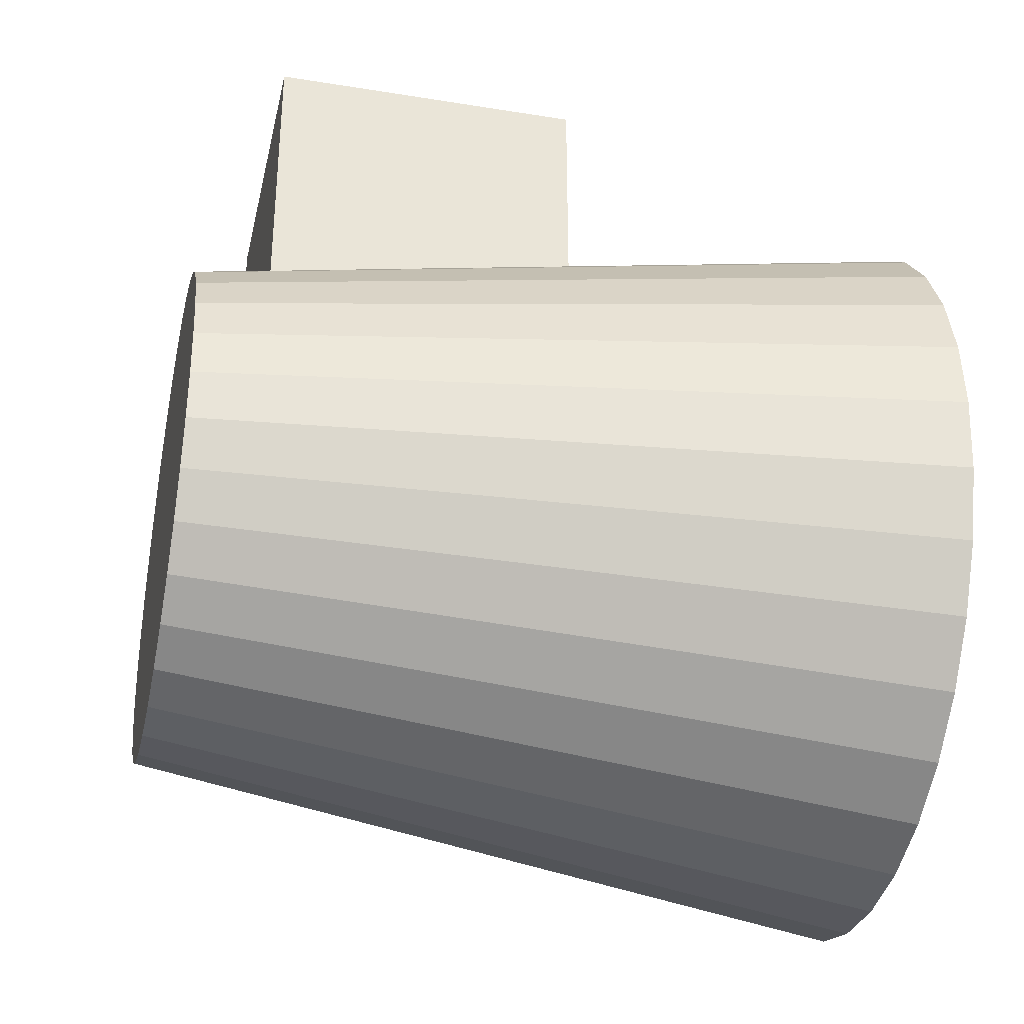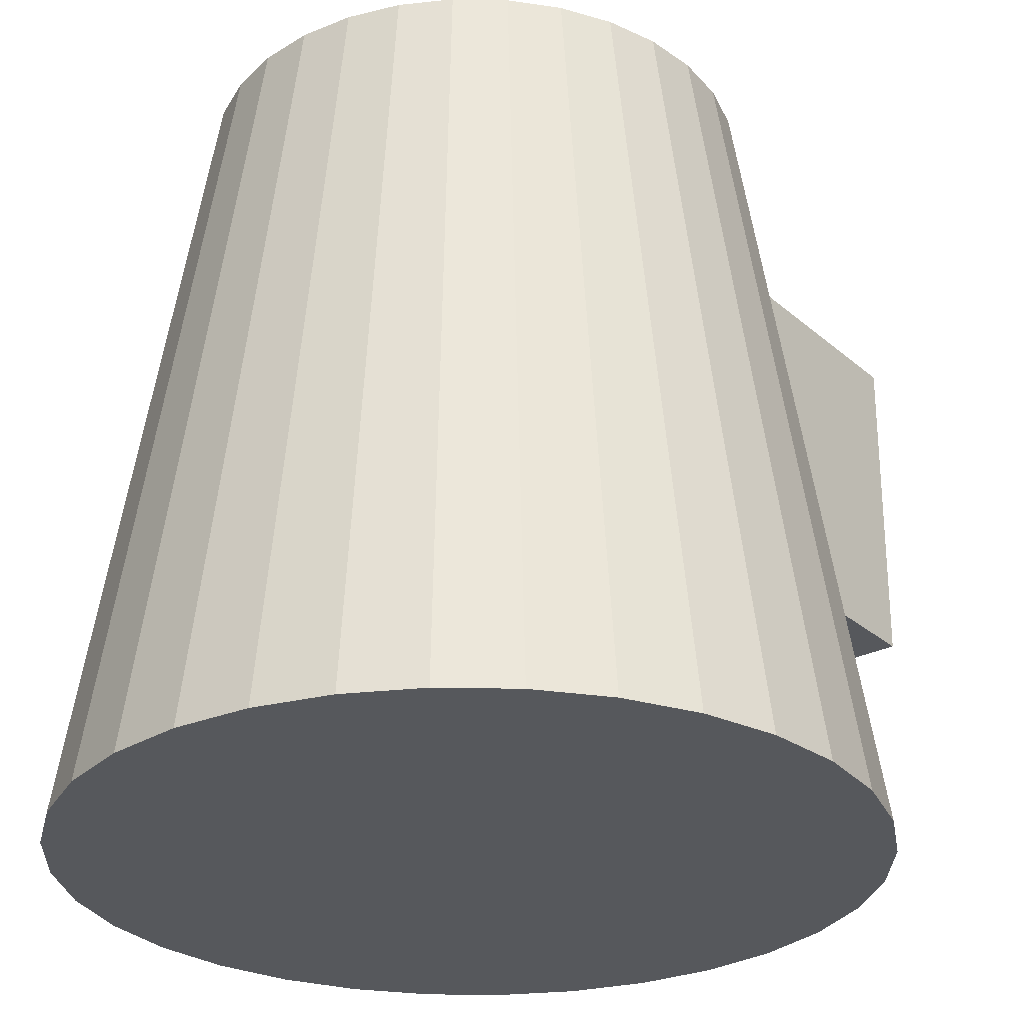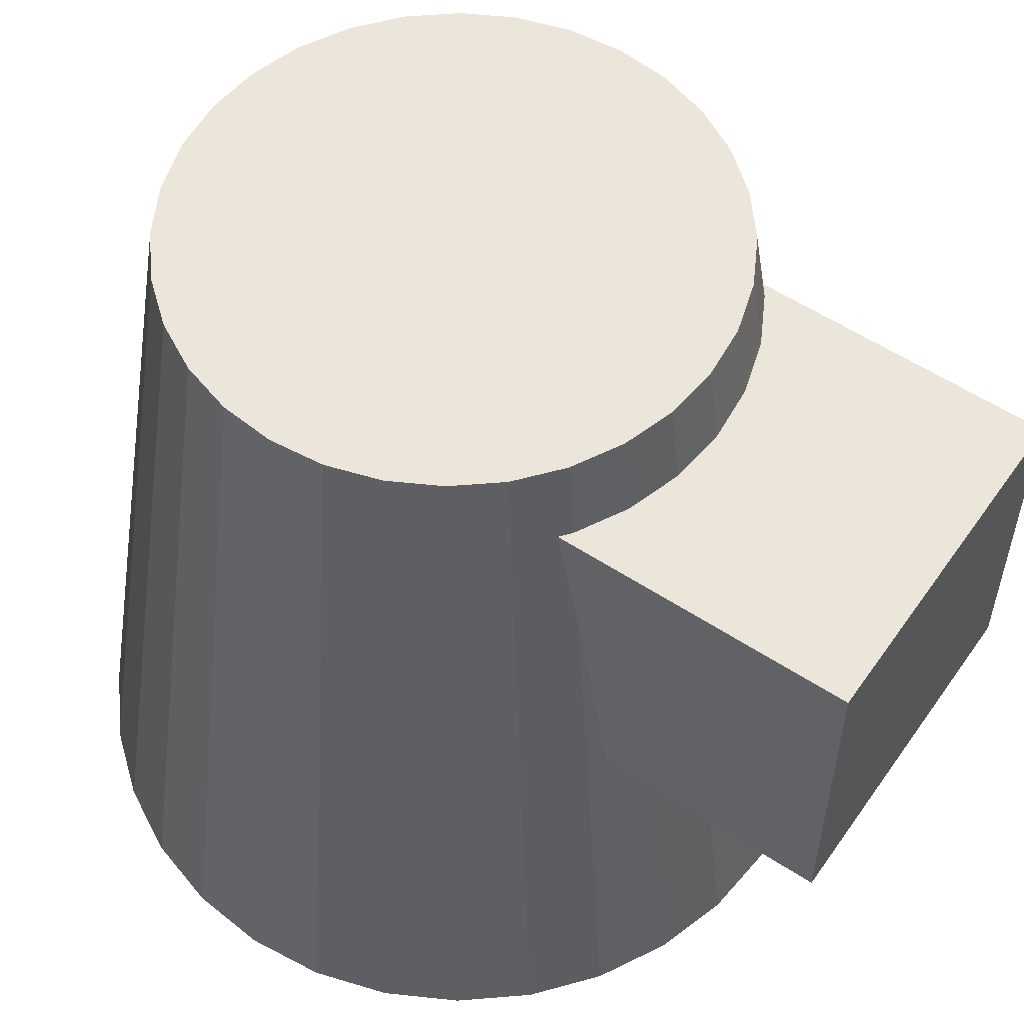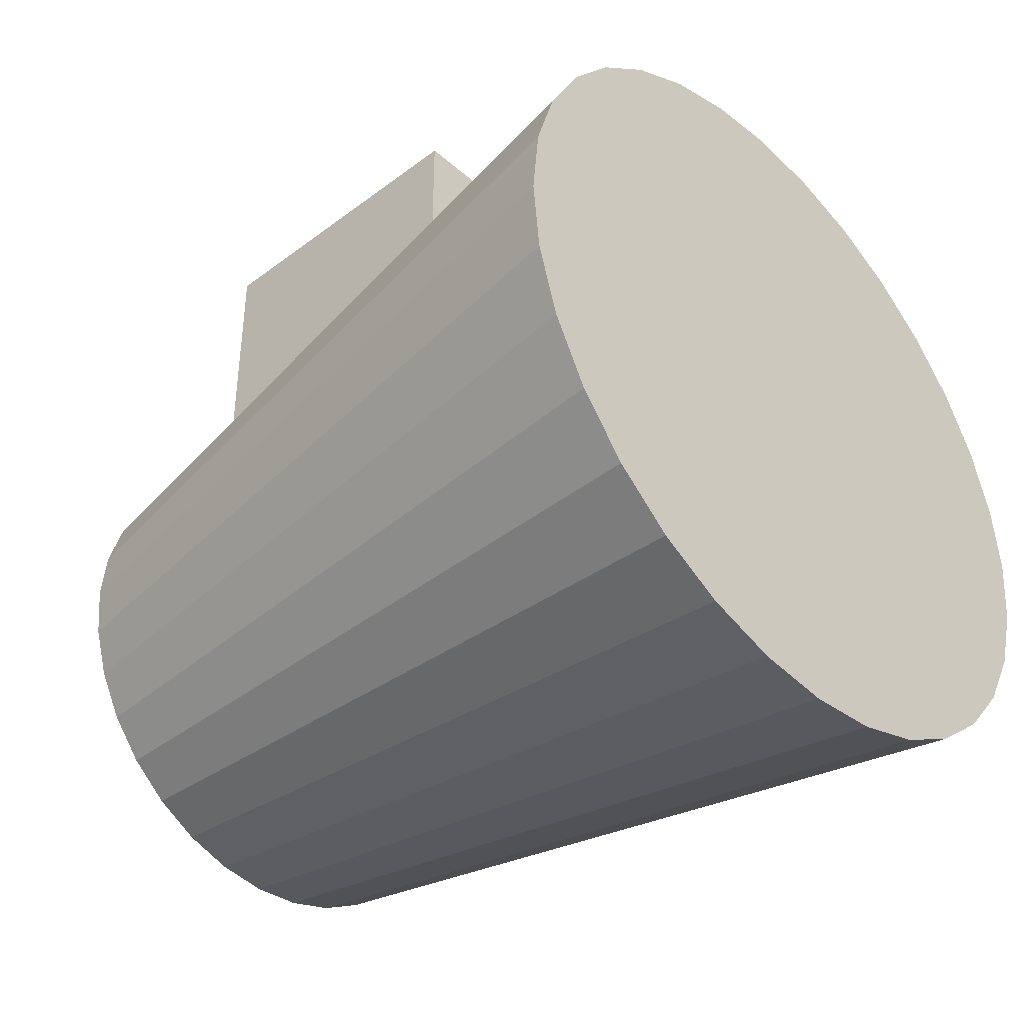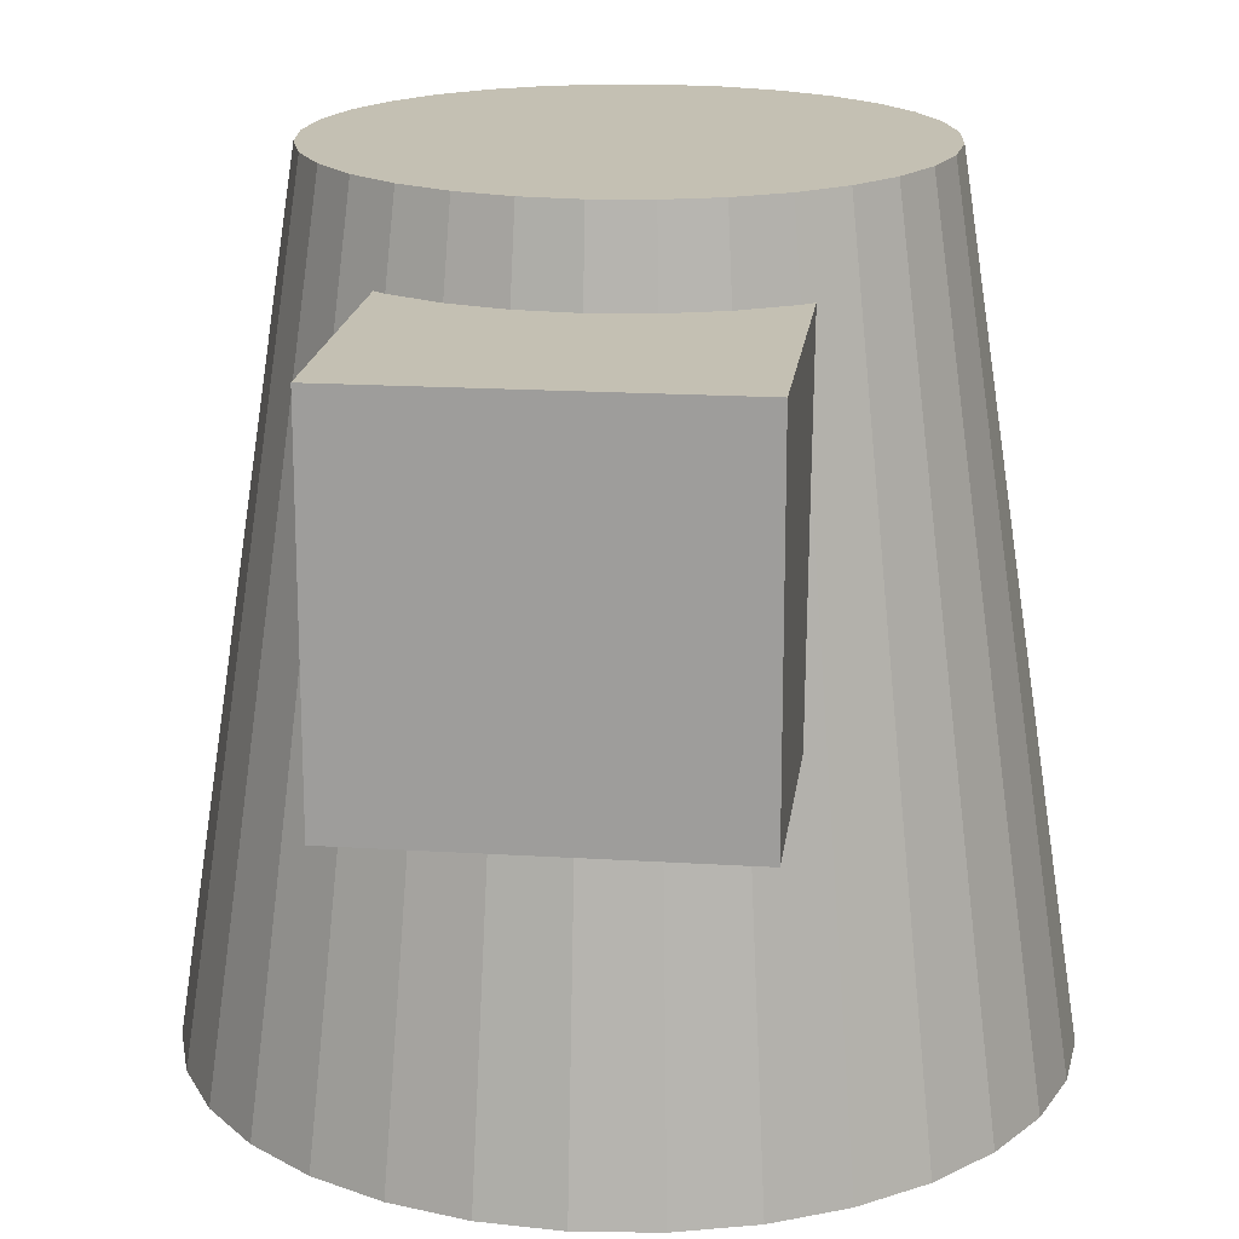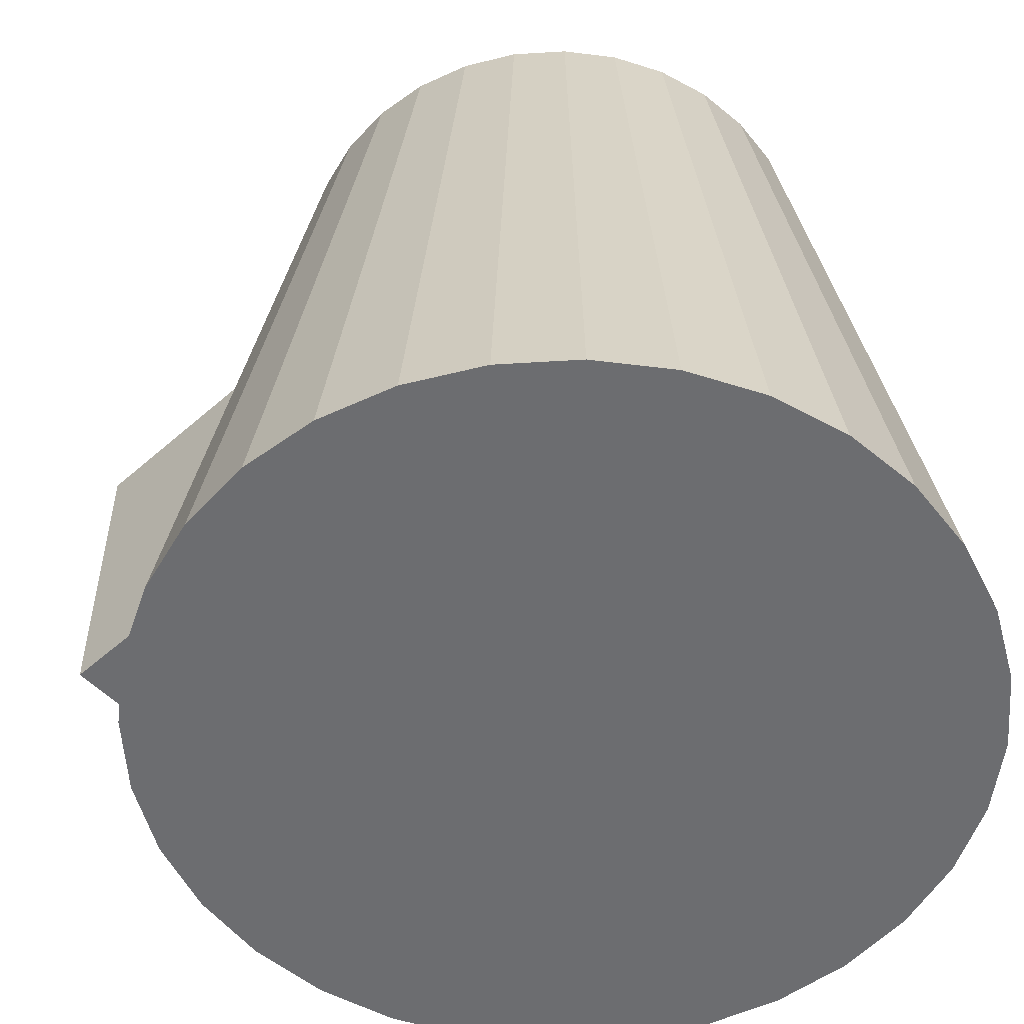
<metadata>
{"format":"obj","ext":"obj","renderer":"f3d","projection":"perspective","resolution":1024,"background":"white","views":[{"elev":-33.7,"azim":-102.5,"up":"+Z"},{"elev":-27.9,"azim":-142.3,"up":"+Y"},{"elev":56.3,"azim":-55.5,"up":"+Y"},{"elev":-40.3,"azim":-47.1,"up":"+Z"},{"elev":18.0,"azim":7.0,"up":"+Y"},{"elev":-54.0,"azim":133.1,"up":"+Y"}]}
</metadata>
<code>
o Cube
v 0.4309 0.9272 0.4616
v 0.4309 1.789 0.4616
v 0.4309 0.9272 1.323
v 0.4309 1.789 1.323
v -0.4309 0.9272 0.4616
v -0.4309 1.789 0.4616
v -0.4309 0.9272 1.323
v -0.4309 1.789 1.323
v 0 0 1
v -0 2 0.6925
v -0.1951 0 0.9808
v -0.1351 2 0.6792
v -0.3827 0 0.9239
v -0.265 2 0.6398
v -0.5556 0 0.8315
v -0.3847 2 0.5758
v -0.7071 0 0.7071
v -0.4897 2 0.4897
v -0.8315 0 0.5556
v -0.5758 2 0.3847
v -0.9239 0 0.3827
v -0.6398 2 0.265
v -0.9808 0 0.1951
v -0.6792 2 0.1351
v -1 0 0
v -0.6925 2 0
v -0.9808 0 -0.1951
v -0.6792 2 -0.1351
v -0.9239 0 -0.3827
v -0.6398 2 -0.265
v -0.8315 0 -0.5556
v -0.5758 2 -0.3847
v -0.7071 0 -0.7071
v -0.4897 2 -0.4897
v -0.5556 0 -0.8315
v -0.3847 2 -0.5758
v -0.3827 0 -0.9239
v -0.265 2 -0.6398
v -0.1951 0 -0.9808
v -0.1351 2 -0.6792
v 0 0 -1
v 0 2 -0.6925
v 0.1951 0 -0.9808
v 0.1351 2 -0.6792
v 0.3827 0 -0.9239
v 0.265 2 -0.6398
v 0.5556 0 -0.8315
v 0.3847 2 -0.5758
v 0.7071 0 -0.7071
v 0.4897 2 -0.4897
v 0.8315 0 -0.5556
v 0.5758 2 -0.3847
v 0.9239 0 -0.3827
v 0.6398 2 -0.265
v 0.9808 0 -0.1951
v 0.6792 2 -0.1351
v 1 0 1e-06
v 0.6925 2 1e-06
v 0.9808 0 0.1951
v 0.6792 2 0.1351
v 0.9239 0 0.3827
v 0.6398 2 0.265
v 0.8315 0 0.5556
v 0.5758 2 0.3847
v 0.7071 0 0.7071
v 0.4897 2 0.4897
v 0.5556 0 0.8315
v 0.3847 2 0.5758
v 0.3827 0 0.9239
v 0.265 2 0.6398
v 0.1951 0 0.9808
v 0.1351 2 0.6792
f 1 2 4 3
f 3 4 8 7
f 7 8 6 5
f 5 6 2 1
f 3 7 5 1
f 8 4 2 6
f 9 10 12 11
f 11 12 14 13
f 13 14 16 15
f 15 16 18 17
f 17 18 20 19
f 19 20 22 21
f 21 22 24 23
f 23 24 26 25
f 25 26 28 27
f 27 28 30 29
f 29 30 32 31
f 31 32 34 33
f 33 34 36 35
f 35 36 38 37
f 37 38 40 39
f 39 40 42 41
f 41 42 44 43
f 43 44 46 45
f 45 46 48 47
f 47 48 50 49
f 49 50 52 51
f 51 52 54 53
f 53 54 56 55
f 55 56 58 57
f 57 58 60 59
f 59 60 62 61
f 61 62 64 63
f 63 64 66 65
f 65 66 68 67
f 67 68 70 69
f 12 10 72 70 68 66 64 62 60 58 56 54 52 50 48 46 44 42 40 38 36 34 32 30 28 26 24 22 20 18 16 14
f 69 70 72 71
f 71 72 10 9
f 9 11 13 15 17 19 21 23 25 27 29 31 33 35 37 39 41 43 45 47 49 51 53 55 57 59 61 63 65 67 69 71

</code>
